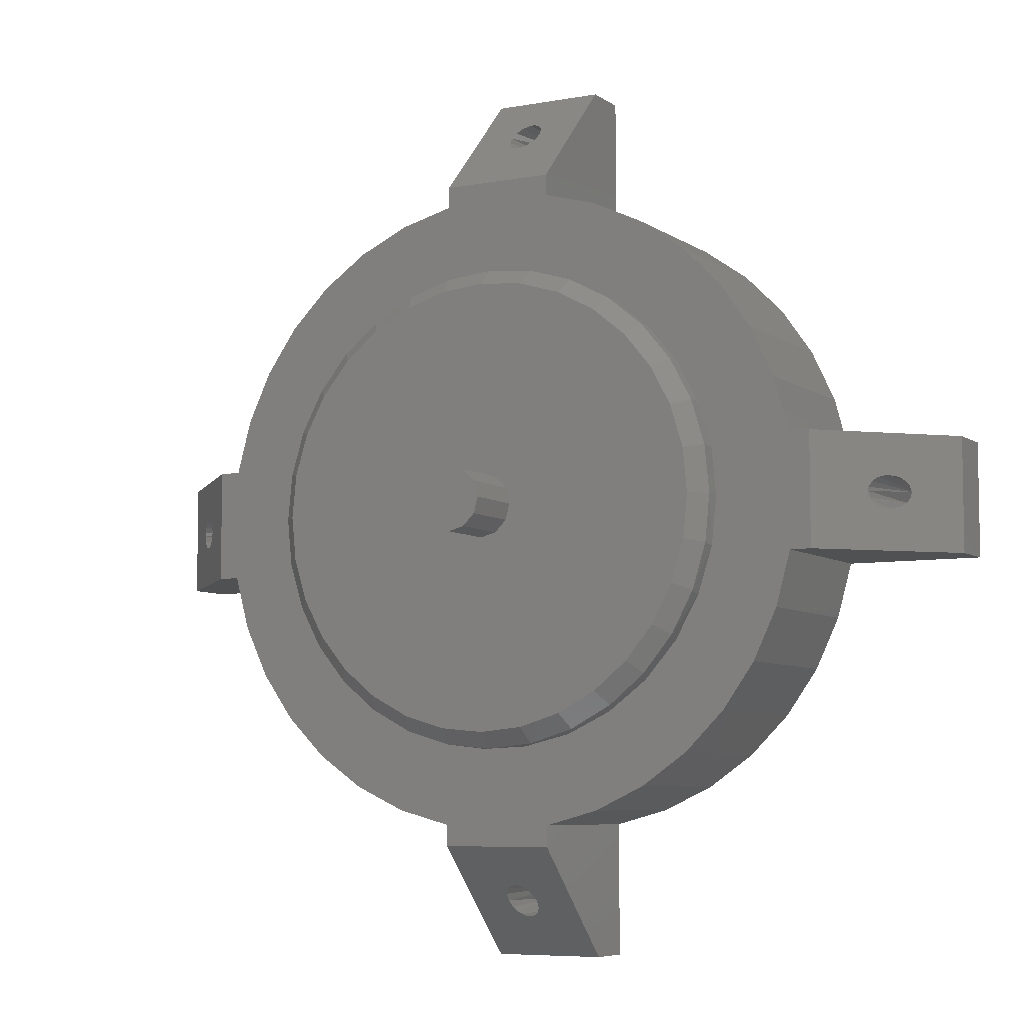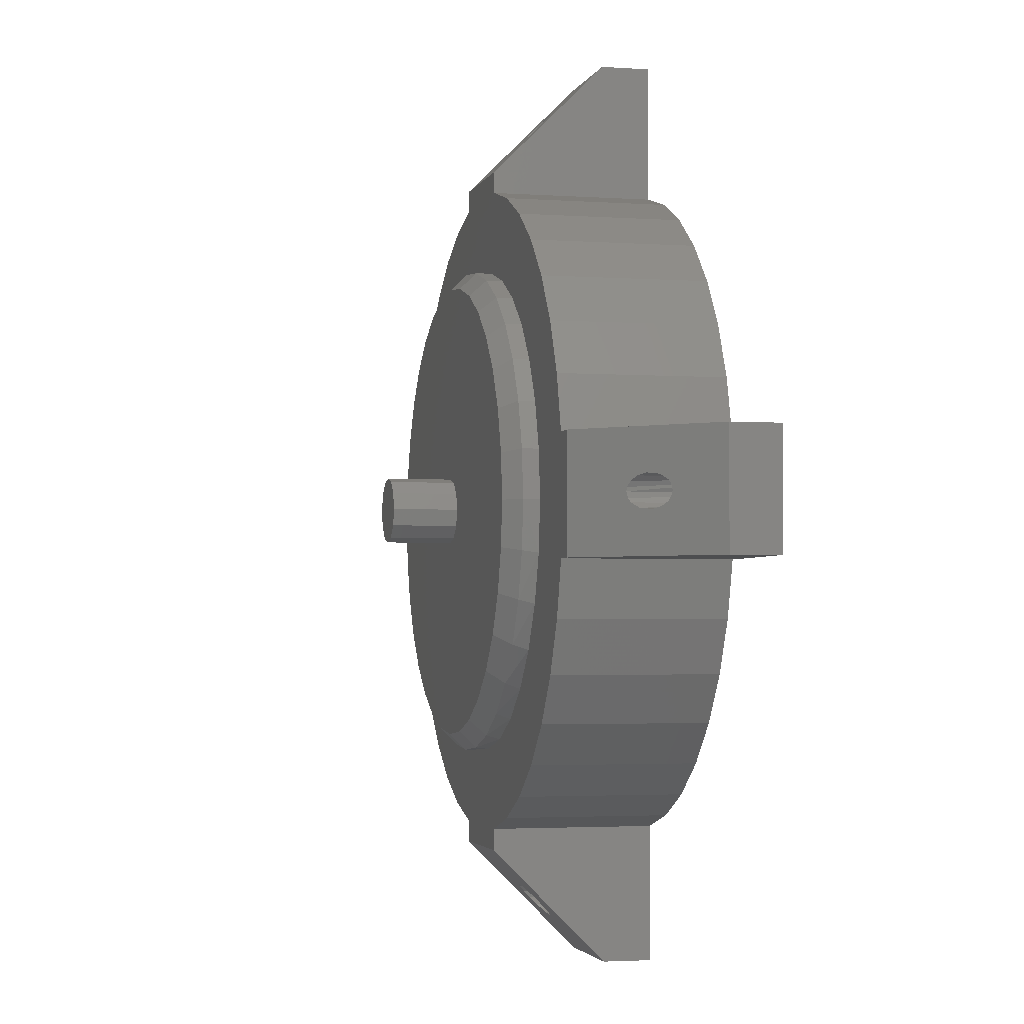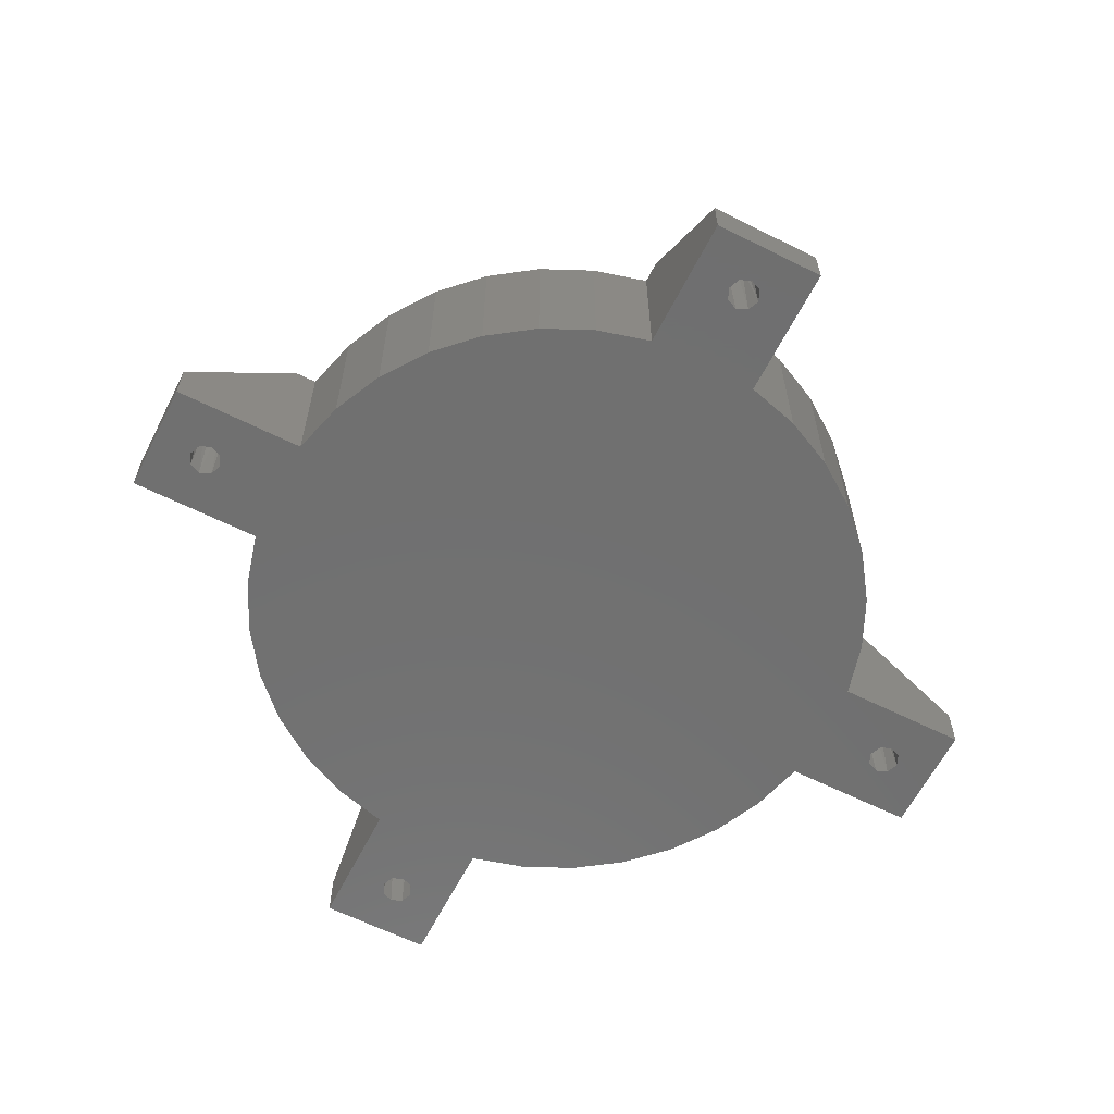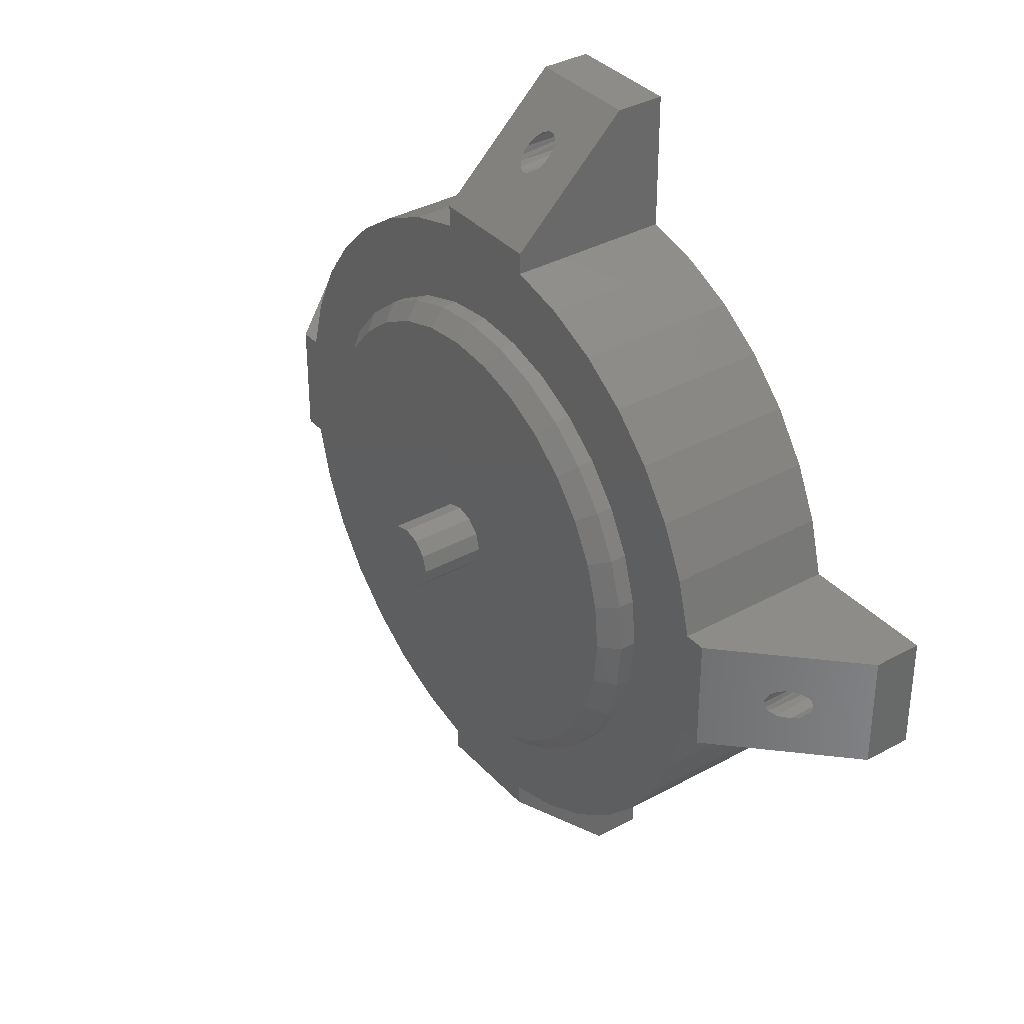
<metadata>
{"format":"stl","ext":"stl","renderer":"f3d","projection":"perspective","resolution":1024,"background":"white","views":[{"elev":-6.7,"azim":28.6,"up":"+Y"},{"elev":-2.8,"azim":76.3,"up":"+Y"},{"elev":-61.9,"azim":153.1,"up":"+Z"},{"elev":35.6,"azim":53.9,"up":"+Y"}]}
</metadata>
<code>
# stl→obj: 303 verts, 618 faces
v 70 8.803 7.5
v 52.5 8.803 25
v 61.25 2.482 16.25
v 62.64 2.247 14.86
v 63.57 1.462 13.93
v 70 -8.803 7.5
v 52.5 -8.803 25
v 61.84 -2.482 15.66
v 60.45 -2.247 17.05
v 59.52 -1.462 17.98
v 59.23 -0.9564 18.27
v 59.04 3.062e-16 18.46
v 59.11 0.594 18.39
v 59.5 1.444 18
v 60.25 2.142 17.25
v 63.85 0.9564 13.65
v 64.04 0 13.46
v 63.97 -0.594 13.53
v 63.58 -1.444 13.92
v 62.83 -2.142 14.67
v -8.803 70 7.5
v -8.803 52.5 25
v -2.5 62.11 15.39
v -2.252 63.2 14.3
v -1.47 64.13 13.37
v 8.803 70 7.5
v 8.803 52.5 25
v 2.5 62.11 15.39
v 2.252 61.03 16.47
v 1.47 60.09 17.41
v 0.4041 59.65 17.85
v -0.4126 59.65 17.85
v -1.27 59.96 17.54
v -1.889 60.48 17.02
v -2.283 61.09 16.41
v -0.4041 64.58 12.92
v 0.4126 64.58 12.92
v 1.27 64.27 13.23
v 1.889 63.75 13.75
v 2.283 63.13 14.37
v -70 -8.803 7.5
v -52.5 -8.803 25
v -61.04 -2.482 16.46
v -62.43 -2.247 15.07
v -63.36 -1.462 14.14
v -70 8.803 7.5
v -52.5 8.803 25
v -61.63 2.482 15.87
v -60.24 2.247 17.26
v -59.31 1.462 18.19
v -59.03 0.9564 18.47
v -58.84 0 18.66
v -58.91 -0.594 18.59
v -59.29 -1.444 18.21
v -60.05 -2.142 17.45
v -63.65 -0.9564 13.85
v -63.84 3.062e-16 13.66
v -63.76 0.594 13.74
v -63.38 1.444 14.12
v -62.62 2.142 14.88
v 8.803 -70 7.5
v 8.803 -52.5 25
v 2.5 -61.07 16.43
v 2.252 -62.15 15.35
v 1.47 -63.09 14.41
v -8.803 -70 7.5
v -8.803 -52.5 25
v -2.5 -61.07 16.43
v -2.252 -59.98 17.52
v -1.47 -59.04 18.46
v -0.4041 -58.6 18.9
v 0.4126 -58.6 18.9
v 1.27 -58.91 18.59
v 1.889 -59.43 18.07
v 2.283 -60.05 17.45
v 0.4041 -63.53 13.97
v -0.4126 -63.53 13.97
v -1.27 -63.22 14.28
v -1.889 -62.7 14.8
v -2.283 -62.08 15.42
v 63.31 1.768 0
v 61.54 2.5 0
v 70 8.803 0
v 1.768 -59.3 0
v 5.972e-16 -58.57 0
v 8.803 -49.22 0
v -70 8.803 0
v -49.22 8.803 0
v -59.57 1.768 0
v -61.34 2.5 0
v -63.1 1.768 0
v -70 -8.803 0
v 8.803 70 0
v 8.803 49.22 0
v 1.768 63.88 0
v 5.972e-16 64.61 0
v -1.768 63.88 0
v -8.803 70 0
v 49.22 8.803 0
v 59.78 1.768 0
v 49.22 -8.803 0
v -1.768 -59.3 0
v -8.803 -49.22 0
v -46.95 17.18 0
v -43.27 25.05 0
v -38.29 32.15 0
v -32.15 38.29 0
v -25.05 43.27 0
v -17.18 46.95 0
v -8.803 49.22 0
v -4.592e-16 59.61 0
v 17.18 46.95 0
v 25.05 43.27 0
v 32.15 38.29 0
v 38.29 32.15 0
v 43.27 25.05 0
v 46.95 17.18 0
v -63.84 3.062e-16 0
v -63.1 -1.768 0
v -61.34 -2.5 0
v -49.22 -8.803 0
v -17.18 -46.95 0
v -25.05 -43.27 0
v -32.15 -38.29 0
v -38.29 -32.15 0
v -43.27 -25.05 0
v -46.95 -17.18 0
v -59.57 -1.768 0
v -58.84 0 0
v -2.5 62.11 0
v -1.768 60.34 0
v -8.803 -70 0
v -2.5 -61.07 0
v -1.768 -62.83 0
v -4.592e-16 -63.57 0
v 8.803 -70 0
v 46.95 -17.18 0
v 43.27 -25.05 0
v 38.29 -32.15 0
v 32.15 -38.29 0
v 25.05 -43.27 0
v 17.18 -46.95 0
v 59.04 3.062e-16 0
v 59.78 -1.768 0
v 61.54 -2.5 0
v 70 -8.803 0
v 1.768 60.34 0
v 2.5 62.11 0
v 1.768 -62.83 0
v 2.5 -61.07 0
v 63.31 -1.768 0
v 64.04 0 0
v 1.062e-14 37.5 27.5
v 6.828 34.33 30
v 7.316 36.78 27.5
v 13.39 32.34 30
v 14.35 34.65 27.5
v 19.44 29.1 30
v 20.83 31.18 27.5
v 24.75 24.75 30
v 26.52 26.52 27.5
v 29.1 19.44 30
v 31.18 20.83 27.5
v 32.34 13.39 30
v 34.65 14.35 27.5
v 34.33 6.828 30
v 36.78 7.316 27.5
v 35 2.842e-14 30
v 37.5 2.132e-14 27.5
v 4.214e-14 35 30
v -7.316 36.78 27.5
v -6.828 34.33 30
v -14.35 34.65 27.5
v -13.39 32.34 30
v -20.83 31.18 27.5
v -19.44 29.1 30
v -26.52 26.52 27.5
v -24.75 24.75 30
v -31.18 20.83 27.5
v -29.1 19.44 30
v -34.65 14.35 27.5
v -32.34 13.39 30
v -36.78 7.316 27.5
v -34.33 6.828 30
v -37.5 1.414e-14 27.5
v -35 -1.134e-14 30
v 5 0 30
v 5 0 40
v 4.33 -2.5 30
v 4.33 -2.5 40
v 2.5 -4.33 30
v 2.5 -4.33 40
v -9.185e-16 -5 30
v -9.185e-16 -5 40
v -2.5 -4.33 30
v -2.5 -4.33 40
v -4.33 -2.5 30
v -4.33 -2.5 40
v -5 6.123e-16 30
v -5 6.123e-16 40
v -4.33 2.5 30
v -4.33 2.5 40
v -2.5 4.33 30
v -2.5 4.33 40
v 2.527e-15 5 30
v 2.527e-15 5 40
v -6.888e-15 -37.5 27.5
v -6.828 -34.33 30
v -7.316 -36.78 27.5
v -13.39 -32.34 30
v -14.35 -34.65 27.5
v -19.44 -29.1 30
v -20.83 -31.18 27.5
v -24.75 -24.75 30
v -26.52 -26.52 27.5
v -29.1 -19.44 30
v -31.18 -20.83 27.5
v -32.34 -13.39 30
v -34.65 -14.35 27.5
v -34.33 -6.828 30
v -36.78 -7.316 27.5
v -3.637e-14 -35 30
v 7.316 -36.78 27.5
v 6.828 -34.33 30
v 14.35 -34.65 27.5
v 13.39 -32.34 30
v 20.83 -31.18 27.5
v 19.44 -29.1 30
v 26.52 -26.52 27.5
v 24.75 -24.75 30
v 31.18 -20.83 27.5
v 29.1 -19.44 30
v 34.65 -14.35 27.5
v 32.34 -13.39 30
v 36.78 -7.316 27.5
v 34.33 -6.828 30
v 36.72 -7.63 25
v 34.4 -14.94 25
v 30.64 -21.63 25
v 25.6 -27.41 25
v 19.48 -32.04 25
v 12.56 -35.33 25
v 5.106 -37.15 25
v -2.559 -37.41 25
v -10.12 -36.11 25
v -17.25 -33.3 25
v -23.67 -29.09 25
v -29.09 -23.67 25
v -33.3 -17.25 25
v -36.11 -10.12 25
v -37.41 -2.559 25
v -35.33 12.56 25
v -37.15 5.106 25
v -32.04 19.48 25
v -27.41 25.6 25
v -21.63 30.64 25
v -14.94 34.4 25
v -7.63 36.72 25
v 37.5 0 25
v 1.895e-14 37.5 25
v 14.35 34.65 25
v 20.83 31.18 25
v 38.29 32.15 25
v 36.78 7.316 25
v 49.22 -8.803 25
v -49.22 -8.803 25
v -46.95 -17.18 25
v -49.22 8.803 25
v -46.95 17.18 25
v 7.316 36.78 25
v 32.15 38.29 25
v 25.05 43.27 25
v 17.18 46.95 25
v 8.803 49.22 25
v -8.803 49.22 25
v -17.18 46.95 25
v -25.05 43.27 25
v -32.15 38.29 25
v -32.15 -38.29 25
v -25.05 -43.27 25
v -17.18 -46.95 25
v -8.803 -49.22 25
v -38.29 -32.15 25
v 8.803 -49.22 25
v -38.29 32.15 25
v -43.27 25.05 25
v -43.27 -25.05 25
v 43.27 25.05 25
v 26.52 26.52 25
v 46.95 17.18 25
v 31.18 20.83 25
v 34.65 14.35 25
v 49.22 8.803 25
v 46.95 -17.18 25
v 43.27 -25.05 25
v 38.29 -32.15 25
v 32.15 -38.29 25
v 17.18 -46.95 25
v 25.05 -43.27 25
v 2.5 4.33 40
v 4.33 2.5 40
v 2.5 4.33 30
v 4.33 2.5 30
f 1 2 3
f 1 3 4
f 1 4 5
f 1 5 6
f 7 6 8
f 7 8 9
f 7 9 10
f 7 10 11
f 7 11 12
f 7 12 13
f 7 13 14
f 2 7 14
f 2 14 15
f 2 15 3
f 6 5 16
f 6 16 17
f 6 17 18
f 6 18 19
f 6 19 20
f 6 20 8
f 21 22 23
f 21 23 24
f 21 24 25
f 21 25 26
f 27 26 28
f 27 28 29
f 27 29 30
f 27 30 31
f 27 31 32
f 27 32 33
f 22 27 33
f 22 33 34
f 22 34 35
f 22 35 23
f 26 25 36
f 26 36 37
f 26 37 38
f 26 38 39
f 26 39 40
f 26 40 28
f 41 42 43
f 41 43 44
f 41 44 45
f 41 45 46
f 47 46 48
f 47 48 49
f 47 49 50
f 47 50 51
f 47 51 52
f 47 52 53
f 47 53 54
f 42 47 54
f 42 54 55
f 42 55 43
f 46 45 56
f 46 56 57
f 46 57 58
f 46 58 59
f 46 59 60
f 46 60 48
f 61 62 63
f 61 63 64
f 61 64 65
f 61 65 66
f 67 66 68
f 67 68 69
f 67 69 70
f 67 70 71
f 67 71 72
f 67 72 73
f 62 67 73
f 62 73 74
f 62 74 75
f 62 75 63
f 66 65 76
f 66 76 77
f 66 77 78
f 66 78 79
f 66 79 80
f 66 80 68
f 81 82 83
f 84 85 86
f 87 88 89
f 87 89 90
f 87 90 91
f 87 91 92
f 93 94 95
f 93 95 96
f 93 96 97
f 93 97 98
f 99 83 82
f 99 82 100
f 99 100 101
f 99 101 86
f 99 86 85
f 85 102 103
f 85 103 88
f 85 88 104
f 85 104 105
f 85 105 106
f 85 106 107
f 85 107 108
f 85 108 109
f 85 109 110
f 85 110 111
f 85 111 94
f 85 94 112
f 85 112 113
f 85 113 114
f 85 114 115
f 85 115 116
f 85 116 117
f 85 117 99
f 92 91 118
f 92 118 119
f 92 119 120
f 92 120 121
f 103 122 123
f 103 123 124
f 103 124 125
f 103 125 126
f 103 126 127
f 103 127 121
f 103 121 89
f 103 89 88
f 121 120 128
f 121 128 129
f 121 129 89
f 110 98 97
f 110 97 130
f 110 130 131
f 110 131 111
f 132 103 102
f 132 102 133
f 132 133 134
f 132 134 135
f 132 135 136
f 86 101 137
f 86 137 138
f 86 138 139
f 86 139 140
f 86 140 141
f 86 141 142
f 101 100 143
f 101 143 144
f 101 144 145
f 101 145 146
f 94 111 147
f 94 147 148
f 94 148 95
f 136 135 149
f 136 149 150
f 136 150 84
f 136 84 86
f 146 145 151
f 146 151 152
f 146 152 81
f 146 81 83
f 70 69 102
f 102 69 68
f 102 68 133
f 72 71 85
f 85 71 70
f 85 70 102
f 74 73 84
f 84 73 72
f 84 72 85
f 63 75 150
f 150 75 74
f 150 74 84
f 65 64 149
f 149 64 63
f 149 63 150
f 77 76 135
f 135 76 65
f 135 65 149
f 79 78 134
f 134 78 77
f 134 77 135
f 68 80 133
f 133 80 79
f 133 79 134
f 49 48 90
f 89 49 90
f 89 50 49
f 59 58 91
f 91 58 57
f 91 57 118
f 59 91 60
f 60 91 90
f 60 90 48
f 52 51 129
f 129 51 50
f 129 50 89
f 44 43 120
f 119 44 120
f 119 45 44
f 54 53 128
f 128 53 52
f 128 52 129
f 54 128 55
f 55 128 120
f 55 120 43
f 57 56 118
f 118 56 45
f 118 45 119
f 4 3 82
f 81 4 82
f 81 5 4
f 14 13 100
f 100 13 12
f 100 12 143
f 14 100 15
f 15 100 82
f 15 82 3
f 17 16 152
f 152 16 5
f 152 5 81
f 9 8 145
f 144 9 145
f 144 10 9
f 19 18 151
f 151 18 17
f 151 17 152
f 19 151 20
f 20 151 145
f 20 145 8
f 12 11 143
f 143 11 10
f 143 10 144
f 25 24 97
f 97 24 23
f 97 23 130
f 37 36 96
f 96 36 25
f 96 25 97
f 39 38 95
f 95 38 37
f 95 37 96
f 28 40 148
f 148 40 39
f 148 39 95
f 30 29 147
f 147 29 28
f 147 28 148
f 32 31 111
f 111 31 30
f 111 30 147
f 34 33 131
f 131 33 32
f 131 32 111
f 23 35 130
f 130 35 34
f 130 34 131
f 153 154 155
f 155 154 156
f 155 156 157
f 157 156 158
f 157 158 159
f 159 158 160
f 159 160 161
f 161 160 162
f 161 162 163
f 163 162 164
f 163 164 165
f 165 164 166
f 165 166 167
f 167 166 168
f 167 168 169
f 154 153 170
f 170 153 171
f 170 171 172
f 172 171 173
f 172 173 174
f 174 173 175
f 174 175 176
f 176 175 177
f 176 177 178
f 178 177 179
f 178 179 180
f 180 179 181
f 180 181 182
f 182 181 183
f 182 183 184
f 184 183 185
f 184 185 186
f 187 188 189
f 189 188 190
f 189 190 191
f 191 190 192
f 191 192 193
f 193 192 194
f 193 194 195
f 195 194 196
f 195 196 197
f 197 196 198
f 197 198 199
f 199 198 200
f 199 200 201
f 201 200 202
f 201 202 203
f 203 202 204
f 203 204 205
f 205 204 206
f 207 208 209
f 209 208 210
f 209 210 211
f 211 210 212
f 211 212 213
f 213 212 214
f 213 214 215
f 215 214 216
f 215 216 217
f 217 216 218
f 217 218 219
f 219 218 220
f 219 220 221
f 221 220 186
f 221 186 185
f 208 207 222
f 222 207 223
f 222 223 224
f 224 223 225
f 224 225 226
f 226 225 227
f 226 227 228
f 228 227 229
f 228 229 230
f 230 229 231
f 230 231 232
f 232 231 233
f 232 233 234
f 234 233 235
f 234 235 236
f 236 235 169
f 236 169 168
f 237 233 238
f 238 233 231
f 238 231 239
f 239 231 229
f 239 229 240
f 240 229 227
f 240 227 241
f 241 227 225
f 241 225 242
f 242 225 223
f 242 223 243
f 243 223 207
f 243 207 244
f 244 207 209
f 244 209 245
f 245 209 211
f 245 211 246
f 246 211 213
f 246 213 247
f 247 213 215
f 247 215 248
f 215 217 248
f 249 248 217
f 217 219 249
f 250 249 219
f 219 221 250
f 251 250 221
f 252 253 183
f 183 181 252
f 254 252 181
f 181 179 254
f 255 254 179
f 179 177 255
f 256 255 177
f 177 175 256
f 257 256 175
f 175 173 257
f 258 257 173
f 185 183 253
f 185 253 251
f 185 251 221
f 259 169 237
f 237 169 235
f 237 235 233
f 153 260 171
f 171 260 258
f 171 258 173
f 261 262 263
f 7 2 264
f 7 264 259
f 7 259 237
f 7 237 265
f 266 267 249
f 266 249 250
f 266 250 251
f 266 251 42
f 268 47 253
f 268 253 252
f 268 252 254
f 268 254 269
f 270 261 263
f 270 263 271
f 270 271 272
f 270 272 273
f 270 273 274
f 270 274 27
f 270 27 22
f 270 22 260
f 260 22 275
f 260 275 276
f 260 276 277
f 260 277 278
f 260 278 258
f 279 280 281
f 279 281 282
f 279 282 244
f 279 244 245
f 279 245 246
f 279 246 283
f 62 284 67
f 67 284 243
f 67 243 282
f 282 243 244
f 258 278 257
f 257 278 285
f 257 285 256
f 256 285 255
f 255 285 286
f 255 286 254
f 254 286 269
f 42 251 47
f 47 251 253
f 249 267 248
f 248 267 287
f 248 287 247
f 247 287 283
f 247 283 246
f 263 262 288
f 288 262 289
f 288 289 290
f 290 289 291
f 290 291 292
f 290 292 293
f 293 292 264
f 293 264 2
f 265 237 294
f 294 237 238
f 294 238 295
f 295 238 239
f 295 239 240
f 295 240 296
f 296 240 241
f 296 241 297
f 297 241 242
f 297 242 243
f 298 299 284
f 284 299 297
f 284 297 243
f 103 282 122
f 122 282 281
f 122 281 123
f 123 281 280
f 123 280 124
f 124 280 279
f 124 279 125
f 125 279 283
f 125 283 126
f 126 283 287
f 126 287 127
f 127 287 267
f 127 267 121
f 121 267 266
f 101 265 137
f 137 265 294
f 137 294 138
f 138 294 295
f 138 295 139
f 139 295 296
f 139 296 140
f 140 296 297
f 140 297 141
f 141 297 299
f 141 299 142
f 142 299 298
f 142 298 86
f 86 298 284
f 46 47 87
f 87 47 268
f 87 268 88
f 41 92 42
f 42 92 121
f 42 121 266
f 26 27 93
f 93 27 274
f 93 274 94
f 21 98 22
f 22 98 110
f 22 110 275
f 6 7 146
f 146 7 265
f 146 265 101
f 1 83 2
f 2 83 99
f 2 99 293
f 88 268 104
f 104 268 269
f 104 269 105
f 105 269 286
f 105 286 106
f 106 286 285
f 106 285 107
f 107 285 278
f 107 278 108
f 108 278 277
f 108 277 109
f 109 277 276
f 109 276 110
f 110 276 275
f 94 274 112
f 112 274 273
f 112 273 113
f 113 273 272
f 113 272 114
f 114 272 271
f 114 271 115
f 115 271 263
f 115 263 116
f 116 263 288
f 116 288 117
f 117 288 290
f 117 290 99
f 99 290 293
f 260 153 270
f 270 153 155
f 270 155 261
f 261 155 157
f 261 157 262
f 262 157 159
f 262 159 289
f 289 159 161
f 289 161 291
f 291 161 163
f 291 163 292
f 292 163 165
f 292 165 264
f 264 165 167
f 264 167 259
f 259 167 169
f 206 204 300
f 300 204 301
f 301 204 202
f 301 202 188
f 188 202 200
f 188 200 190
f 190 200 198
f 190 198 192
f 192 198 196
f 192 196 194
f 197 220 195
f 236 189 191
f 193 236 191
f 205 168 166
f 205 166 164
f 205 164 162
f 205 162 160
f 205 160 158
f 205 158 156
f 205 156 154
f 205 154 170
f 205 170 172
f 205 172 174
f 205 174 176
f 205 176 178
f 205 178 180
f 205 180 182
f 205 182 184
f 186 220 197
f 186 197 199
f 186 199 201
f 186 201 203
f 186 203 205
f 186 205 184
f 222 224 226
f 222 226 228
f 222 228 230
f 222 230 232
f 222 232 234
f 222 234 236
f 222 236 193
f 222 193 195
f 222 195 220
f 222 220 218
f 222 218 216
f 222 216 214
f 222 214 212
f 222 212 210
f 222 210 208
f 168 205 302
f 168 302 303
f 168 303 187
f 168 187 189
f 168 189 236
f 205 206 302
f 302 206 300
f 302 300 303
f 303 300 301
f 303 301 187
f 187 301 188
f 66 67 132
f 132 67 282
f 132 282 103
f 61 136 62
f 62 136 86
f 62 86 284
f 132 136 66
f 66 136 61
f 87 92 46
f 46 92 41
f 93 98 26
f 26 98 21
f 146 83 6
f 6 83 1

</code>
